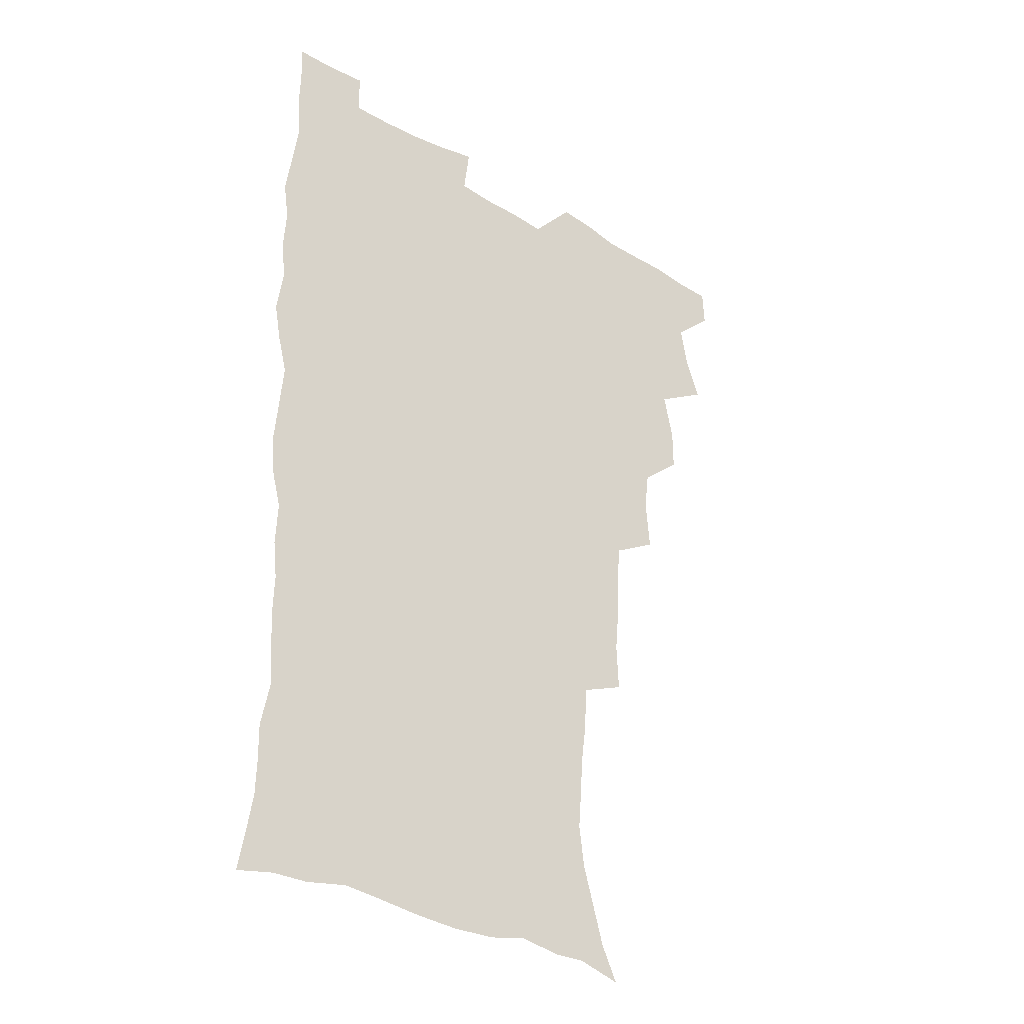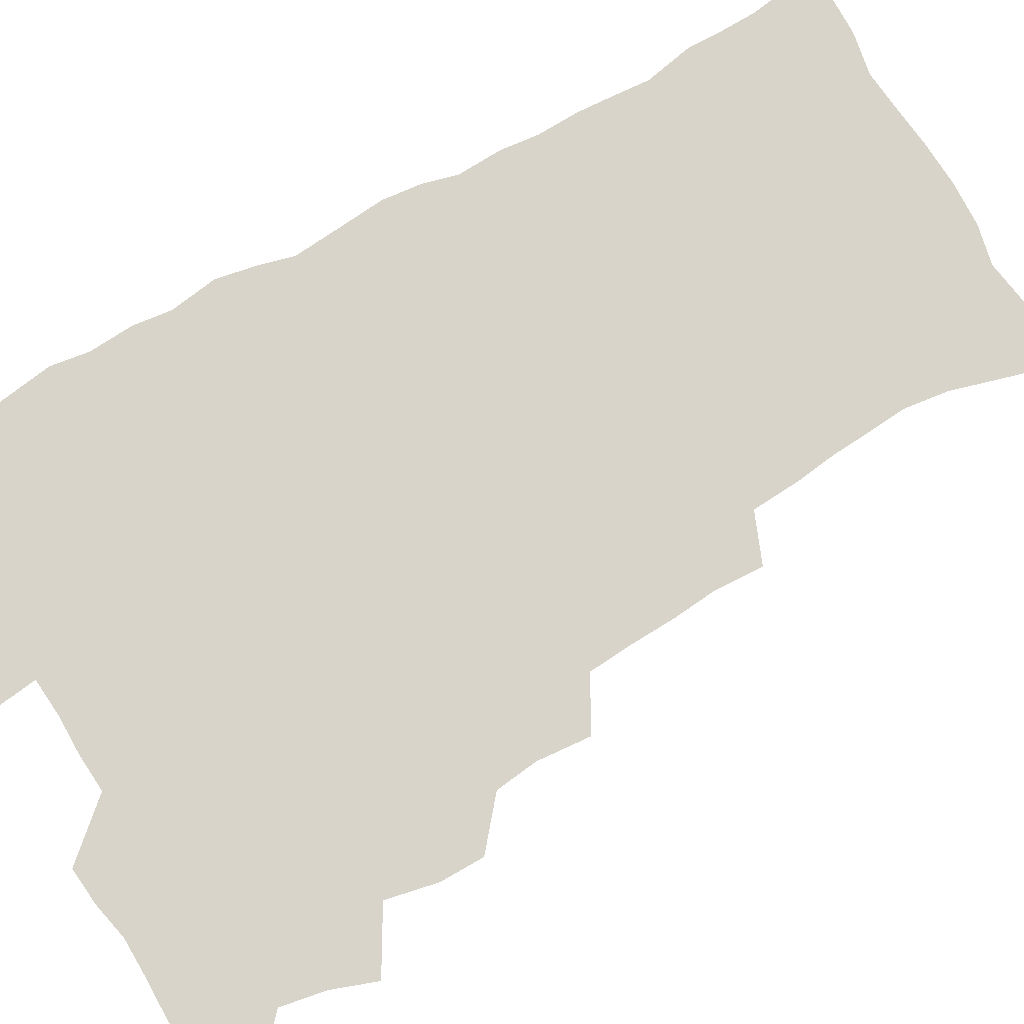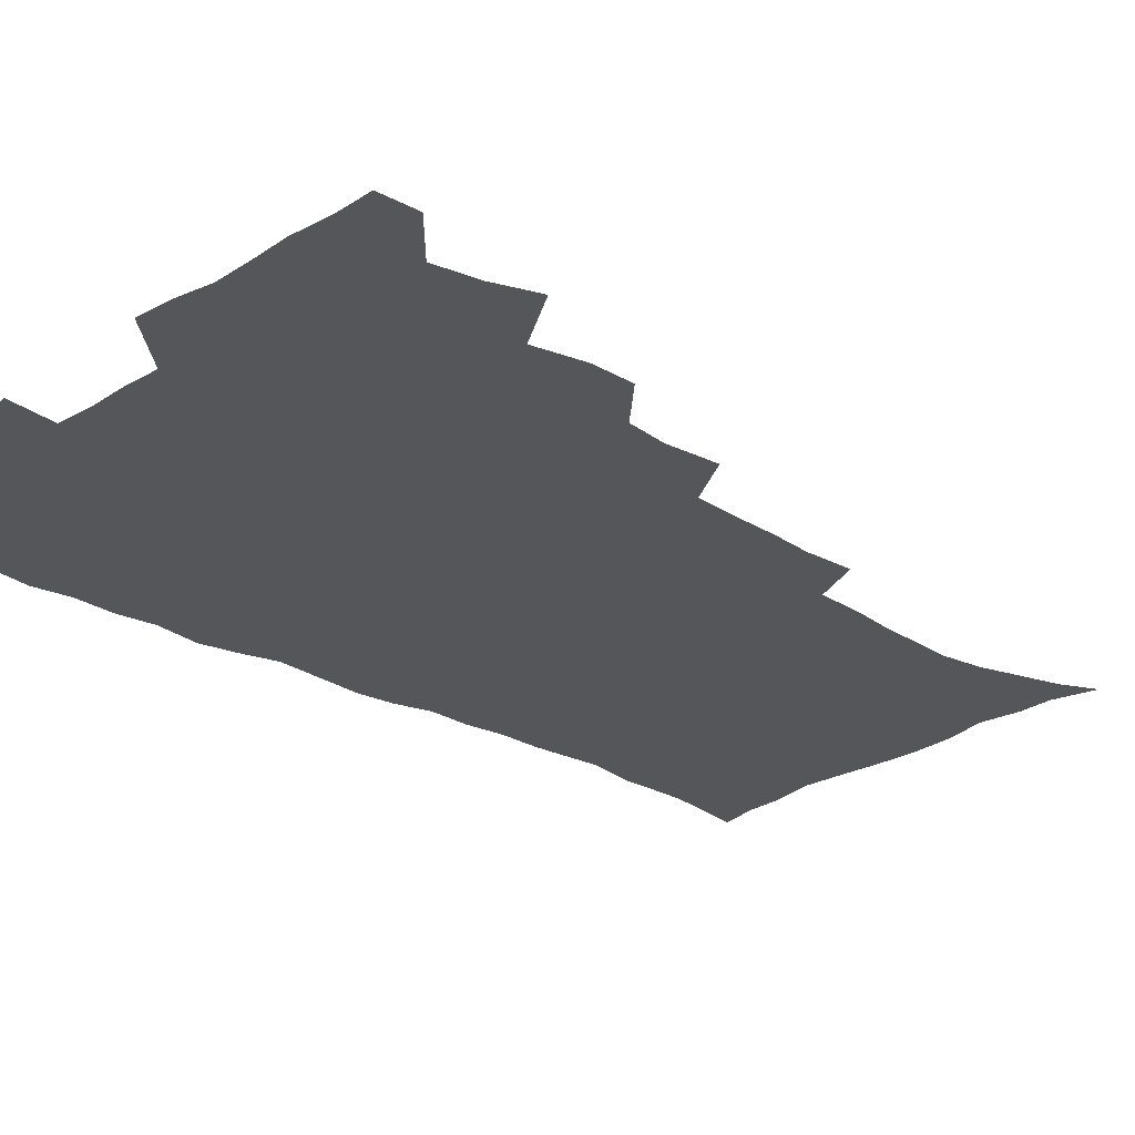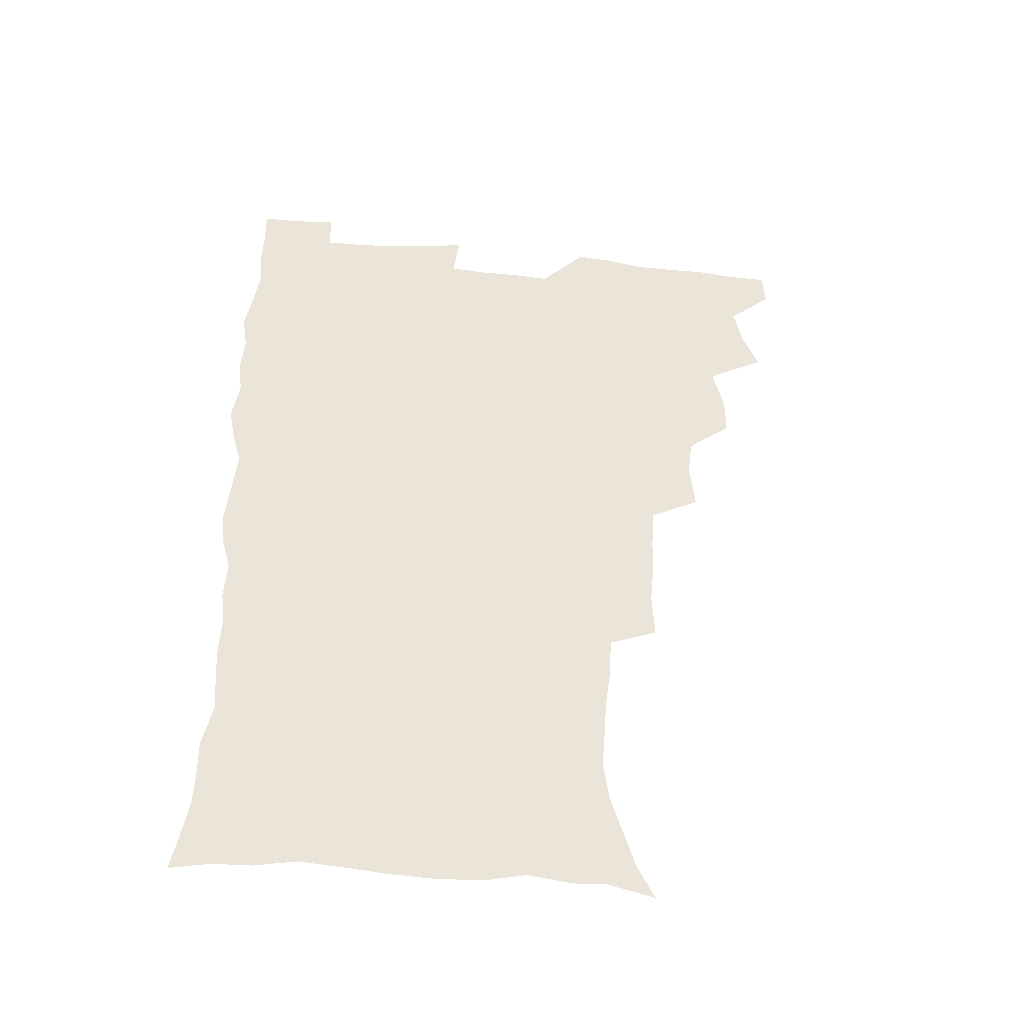
<metadata>
{"format":"obj","ext":"obj","renderer":"f3d","projection":"perspective","resolution":1024,"background":"white","views":[{"elev":-32.8,"azim":140.8,"up":"+Y"},{"elev":75.7,"azim":-119.6,"up":"+Z"},{"elev":-25.4,"azim":-133.0,"up":"+Z"},{"elev":-46.5,"azim":174.0,"up":"+Y"}]}
</metadata>
<code>
v 480 539.3 0
v 480.7 554.3 0
v 487.9 490.9 0
v 493.8 507.2 0
v 496.9 523.7 0
v 497.3 538.8 0
v 496 554.5 0
v 506.2 442.6 0
v 506.2 459 0
v 510.2 477.9 0
v 514.2 494.6 0
v 512 508.7 0
v 513.8 523.9 0
v 513.1 538.7 0
v 510.8 556.3 0
v 523.4 392.6 0
v 525 412.5 0
v 523.2 428.3 0
v 526.9 447.6 0
v 527 463.7 0
v 526.7 479.1 0
v 528.1 494.6 0
v 529 509.7 0
v 529.1 524 0
v 528.4 538.3 0
v 526 556.1 0
v 544.6 314 0
v 545.4 332.7 0
v 544 348.2 0
v 543.4 365.1 0
v 542.2 382.1 0
v 541.5 399.4 0
v 541.5 416.6 0
v 544.5 435.7 0
v 542.6 449.7 0
v 544 465.8 0
v 544.7 481.1 0
v 543.3 495.4 0
v 544.1 510 0
v 543.7 524.5 0
v 542.6 539.2 0
v 540.7 556.3 0
v 551 184.3 0
v 557.3 197.5 0
v 561.2 211.2 0
v 565.9 227.8 0
v 568.1 244.2 0
v 567 258.2 0
v 566 273.4 0
v 564 288.3 0
v 562.9 306.6 0
v 562.4 324.6 0
v 561.1 340 0
v 560.4 356.1 0
v 559.5 372 0
v 558.8 388.3 0
v 559.2 405.4 0
v 559 421.6 0
v 558.8 436.9 0
v 560.6 453.5 0
v 559.3 467.3 0
v 559.9 482.1 0
v 561 496.4 0
v 559.3 510.8 0
v 558.1 525.5 0
v 557 540.7 0
v 554.8 559.3 0
v 568.1 188.9 0
v 570.8 200.7 0
v 578.5 220.6 0
v 580.7 236.6 0
v 581.3 252 0
v 581 267.3 0
v 579.4 281.1 0
v 577.4 295.3 0
v 578 314.9 0
v 577.3 330.9 0
v 576.6 346.1 0
v 576.3 362.2 0
v 574.6 376.5 0
v 575.1 393.5 0
v 573.8 407.7 0
v 574.7 424.4 0
v 574.1 438.9 0
v 574.6 454.2 0
v 574.6 468.6 0
v 575 483.1 0
v 574.5 497 0
v 574.8 510.8 0
v 573.5 525.2 0
v 571.8 540.9 0
v 569 560.6 0
v 580.5 188.4 0
v 589 208.8 0
v 593.3 227.1 0
v 593.6 241.1 0
v 595.1 259.4 0
v 593.9 272.5 0
v 592.5 286.2 0
v 592.3 303.6 0
v 591.3 318.2 0
v 590 332.5 0
v 591.3 351.4 0
v 590.4 365.2 0
v 589.3 379.9 0
v 589.2 395.7 0
v 589.4 411 0
v 589.6 426.5 0
v 588.9 440.4 0
v 589.1 455.1 0
v 589.9 470.2 0
v 589.5 483.6 0
v 589 497.4 0
v 588.7 511.4 0
v 587.5 526.2 0
v 586.6 540.6 0
v 596.9 190.7 0
v 602.9 210.4 0
v 605.6 228 0
v 606.6 244.3 0
v 606.8 259.9 0
v 606.1 274 0
v 605.6 290 0
v 605.1 305.6 0
v 604.8 322 0
v 605 338.9 0
v 604.1 350.9 0
v 603.8 367.4 0
v 603.5 382.7 0
v 604 399 0
v 603.4 412 0
v 603.5 427.3 0
v 603.3 441.4 0
v 603.2 455.7 0
v 603.4 469.8 0
v 603.5 483.8 0
v 603.7 497.6 0
v 603 511.7 0
v 601.8 526.7 0
v 600.9 541.6 0
v 611.9 187.3 0
v 617.4 212.7 0
v 618.9 230.5 0
v 619.2 245.6 0
v 619.4 262 0
v 618.9 276.4 0
v 618.3 290.8 0
v 618.2 308.2 0
v 618 325 0
v 617.7 339.7 0
v 617.3 352.8 0
v 617.2 368.5 0
v 617 383.3 0
v 617 398.6 0
v 616.8 411.6 0
v 617.2 428.2 0
v 617.1 441.8 0
v 617.4 456.5 0
v 617.5 470.4 0
v 617.4 483.9 0
v 617.5 497.8 0
v 617.6 511.5 0
v 617.5 525.4 0
v 615.9 541.5 0
v 628.6 186.5 0
v 631.2 211.4 0
v 631.9 230.6 0
v 632 247.1 0
v 632 263.2 0
v 631.7 277.7 0
v 631.4 293.8 0
v 631.1 308.9 0
v 630.9 324.6 0
v 630.6 339.4 0
v 630.5 353.9 0
v 630.5 368.6 0
v 630.5 384.4 0
v 630.4 398.4 0
v 630.5 412.9 0
v 630.7 428.4 0
v 630.8 442 0
v 631 456.4 0
v 631.2 470.2 0
v 631.3 483.9 0
v 631.5 497.8 0
v 631.5 511.5 0
v 631.5 525.2 0
v 630.3 542.7 0
v 627.9 561.7 0
v 645.6 187.3 0
v 645.4 212.7 0
v 645 230.6 0
v 645 245.6 0
v 644.5 262.9 0
v 644.5 278.4 0
v 644.2 293.6 0
v 643.7 310.2 0
v 643.7 324.8 0
v 643.8 338.6 0
v 643.7 353 0
v 643.7 369.2 0
v 643.7 383.9 0
v 643.9 398.3 0
v 644 412.9 0
v 644.1 427.9 0
v 644.5 441.8 0
v 644.6 456.2 0
v 645 470.1 0
v 645.3 484.4 0
v 645.6 498 0
v 645.6 511.5 0
v 645.6 525.8 0
v 645.3 541.2 0
v 643.9 558.4 0
v 662.3 189 0
v 659.7 211.5 0
v 658.5 228.9 0
v 657.7 245.4 0
v 659.3 257.2 0
v 657.3 276.9 0
v 657.1 292.4 0
v 656.8 307.8 0
v 656.5 323.9 0
v 656.6 338.6 0
v 656.8 353.1 0
v 656.9 368.2 0
v 657.1 382.9 0
v 657.6 396.9 0
v 657.7 411.9 0
v 658.2 426.2 0
v 658.3 441 0
v 659 454.8 0
v 658.9 469.6 0
v 659.1 483.7 0
v 659.2 497.8 0
v 659.8 511.8 0
v 659.9 526 0
v 660.2 540.1 0
v 659.6 556.1 0
v 678 190.3 0
v 674.4 209.5 0
v 671.6 228.9 0
v 671.9 242.5 0
v 671.3 257.8 0
v 669.3 278.1 0
v 669.9 291.3 0
v 669.1 308.3 0
v 669.1 323 0
v 669.6 337.1 0
v 670.3 351.1 0
v 669.9 367.2 0
v 670.8 381 0
v 671.2 395.4 0
v 672.7 408.9 0
v 672.6 424 0
v 672.2 439.7 0
v 673 453.8 0
v 673.2 468.5 0
v 672.7 483.8 0
v 673.4 497.4 0
v 673.9 511.4 0
v 674.5 525.8 0
v 674.7 540.3 0
v 674.9 555.1 0
v 694.4 187.2 0
v 689.5 206.6 0
v 685.1 227 0
v 685 241.2 0
v 683.7 257.7 0
v 683.9 272.4 0
v 682.7 289.2 0
v 683.2 303.3 0
v 681.7 320.7 0
v 683.8 333.3 0
v 684.1 348.2 0
v 685.3 362.3 0
v 684.9 378.1 0
v 685.6 392.5 0
v 686.7 406.8 0
v 686.5 422.6 0
v 687.6 436.6 0
v 687.6 452 0
v 687.9 466.8 0
v 687.6 482 0
v 688.4 496.2 0
v 688.5 510.9 0
v 689 525.3 0
v 689.4 539.7 0
v 689.8 554.9 0
v 690.1 571.3 0
v 708.4 186.9 0
v 704.1 204.1 0
v 702.2 219.7 0
v 700.4 235.5 0
v 697.7 253.2 0
v 697.8 267.6 0
v 697.7 282.7 0
v 697.3 298.4 0
v 698.4 312.6 0
v 698.8 327.6 0
v 699.5 342.4 0
v 701.6 356.1 0
v 701.5 371.9 0
v 701.2 387.9 0
v 701.8 403 0
v 701.7 419 0
v 701.7 434.4 0
v 704.1 448.3 0
v 704.1 463.7 0
v 702.2 480.4 0
v 704.2 494.3 0
v 704.1 509.6 0
v 703.7 524.8 0
v 703.9 539.2 0
v 705.2 554.6 0
v 705.7 569.8 0
v 723.2 183.9 0
v 720.4 198.7 0
v 718.1 213.7 0
v 717.7 227 0
v 718 240.7 0
v 714.4 258.8 0
v 715.4 272.4 0
v 716.2 286.7 0
v 715.7 302.8 0
v 717.2 317.2 0
v 716.5 334 0
v 719.9 347.1 0
v 721.4 361.9 0
v 719.7 379.5 0
v 718.2 397.4 0
v 721.7 411.2 0
v 724.4 425.7 0
v 721.8 443.5 0
v 723.6 458.2 0
v 722.4 474.7 0
v 724.6 489.4 0
v 722 506.6 0
v 719.6 523.9 0
v 721 539.1 0
v 720.6 554.4 0
v 721 569.6 0
f 5 6 1
f 1 6 2
f 6 7 2
f 10 11 3
f 3 11 4
f 11 12 4
f 4 12 5
f 12 13 5
f 5 13 6
f 13 14 6
f 6 14 7
f 14 15 7
f 18 19 8
f 8 19 9
f 19 20 9
f 9 20 10
f 20 21 10
f 10 21 11
f 21 22 11
f 11 22 12
f 22 23 12
f 12 23 13
f 23 24 13
f 13 24 14
f 24 25 14
f 14 25 15
f 25 26 15
f 31 32 16
f 16 32 17
f 32 33 17
f 17 33 18
f 33 34 18
f 18 34 19
f 34 35 19
f 19 35 20
f 35 36 20
f 20 36 21
f 36 37 21
f 21 37 22
f 37 38 22
f 22 38 23
f 38 39 23
f 23 39 24
f 39 40 24
f 24 40 25
f 40 41 25
f 25 41 26
f 41 42 26
f 51 52 27
f 27 52 28
f 52 53 28
f 28 53 29
f 53 54 29
f 29 54 30
f 54 55 30
f 30 55 31
f 55 56 31
f 31 56 32
f 56 57 32
f 32 57 33
f 57 58 33
f 33 58 34
f 58 59 34
f 34 59 35
f 59 60 35
f 35 60 36
f 60 61 36
f 36 61 37
f 61 62 37
f 37 62 38
f 62 63 38
f 38 63 39
f 63 64 39
f 39 64 40
f 64 65 40
f 40 65 41
f 65 66 41
f 41 66 42
f 66 67 42
f 43 68 44
f 68 69 44
f 44 69 45
f 69 70 45
f 45 70 46
f 70 71 46
f 46 71 47
f 71 72 47
f 47 72 48
f 72 73 48
f 48 73 49
f 73 74 49
f 49 74 50
f 74 75 50
f 50 75 51
f 75 76 51
f 51 76 52
f 76 77 52
f 52 77 53
f 77 78 53
f 53 78 54
f 78 79 54
f 54 79 55
f 79 80 55
f 55 80 56
f 80 81 56
f 56 81 57
f 81 82 57
f 57 82 58
f 82 83 58
f 58 83 59
f 83 84 59
f 59 84 60
f 84 85 60
f 60 85 61
f 85 86 61
f 61 86 62
f 86 87 62
f 62 87 63
f 87 88 63
f 63 88 64
f 88 89 64
f 64 89 65
f 89 90 65
f 65 90 66
f 90 91 66
f 66 91 67
f 91 92 67
f 68 93 69
f 93 94 69
f 69 94 70
f 94 95 70
f 70 95 71
f 95 96 71
f 71 96 72
f 96 97 72
f 72 97 73
f 97 98 73
f 73 98 74
f 98 99 74
f 74 99 75
f 99 100 75
f 75 100 76
f 100 101 76
f 76 101 77
f 101 102 77
f 77 102 78
f 102 103 78
f 78 103 79
f 103 104 79
f 79 104 80
f 104 105 80
f 80 105 81
f 105 106 81
f 81 106 82
f 106 107 82
f 82 107 83
f 107 108 83
f 83 108 84
f 108 109 84
f 84 109 85
f 109 110 85
f 85 110 86
f 110 111 86
f 86 111 87
f 111 112 87
f 87 112 88
f 112 113 88
f 88 113 89
f 113 114 89
f 89 114 90
f 114 115 90
f 90 115 91
f 115 116 91
f 91 116 92
f 93 117 94
f 117 118 94
f 94 118 95
f 118 119 95
f 95 119 96
f 119 120 96
f 96 120 97
f 120 121 97
f 97 121 98
f 121 122 98
f 98 122 99
f 122 123 99
f 99 123 100
f 123 124 100
f 100 124 101
f 124 125 101
f 101 125 102
f 125 126 102
f 102 126 103
f 126 127 103
f 103 127 104
f 127 128 104
f 104 128 105
f 128 129 105
f 105 129 106
f 129 130 106
f 106 130 107
f 130 131 107
f 107 131 108
f 131 132 108
f 108 132 109
f 132 133 109
f 109 133 110
f 133 134 110
f 110 134 111
f 134 135 111
f 111 135 112
f 135 136 112
f 112 136 113
f 136 137 113
f 113 137 114
f 137 138 114
f 114 138 115
f 138 139 115
f 115 139 116
f 139 140 116
f 117 141 118
f 141 142 118
f 118 142 119
f 142 143 119
f 119 143 120
f 143 144 120
f 120 144 121
f 144 145 121
f 121 145 122
f 145 146 122
f 122 146 123
f 146 147 123
f 123 147 124
f 147 148 124
f 124 148 125
f 148 149 125
f 125 149 126
f 149 150 126
f 126 150 127
f 150 151 127
f 127 151 128
f 151 152 128
f 128 152 129
f 152 153 129
f 129 153 130
f 153 154 130
f 130 154 131
f 154 155 131
f 131 155 132
f 155 156 132
f 132 156 133
f 156 157 133
f 133 157 134
f 157 158 134
f 134 158 135
f 158 159 135
f 135 159 136
f 159 160 136
f 136 160 137
f 160 161 137
f 137 161 138
f 161 162 138
f 138 162 139
f 162 163 139
f 139 163 140
f 163 164 140
f 141 165 142
f 165 166 142
f 142 166 143
f 166 167 143
f 143 167 144
f 167 168 144
f 144 168 145
f 168 169 145
f 145 169 146
f 169 170 146
f 146 170 147
f 170 171 147
f 147 171 148
f 171 172 148
f 148 172 149
f 172 173 149
f 149 173 150
f 173 174 150
f 150 174 151
f 174 175 151
f 151 175 152
f 175 176 152
f 152 176 153
f 176 177 153
f 153 177 154
f 177 178 154
f 154 178 155
f 178 179 155
f 155 179 156
f 179 180 156
f 156 180 157
f 180 181 157
f 157 181 158
f 181 182 158
f 158 182 159
f 182 183 159
f 159 183 160
f 183 184 160
f 160 184 161
f 184 185 161
f 161 185 162
f 185 186 162
f 162 186 163
f 186 187 163
f 163 187 164
f 187 188 164
f 165 190 166
f 190 191 166
f 166 191 167
f 191 192 167
f 167 192 168
f 192 193 168
f 168 193 169
f 193 194 169
f 169 194 170
f 194 195 170
f 170 195 171
f 195 196 171
f 171 196 172
f 196 197 172
f 172 197 173
f 197 198 173
f 173 198 174
f 198 199 174
f 174 199 175
f 199 200 175
f 175 200 176
f 200 201 176
f 176 201 177
f 201 202 177
f 177 202 178
f 202 203 178
f 178 203 179
f 203 204 179
f 179 204 180
f 204 205 180
f 180 205 181
f 205 206 181
f 181 206 182
f 206 207 182
f 182 207 183
f 207 208 183
f 183 208 184
f 208 209 184
f 184 209 185
f 209 210 185
f 185 210 186
f 210 211 186
f 186 211 187
f 211 212 187
f 187 212 188
f 212 213 188
f 188 213 189
f 213 214 189
f 190 215 191
f 215 216 191
f 191 216 192
f 216 217 192
f 192 217 193
f 217 218 193
f 193 218 194
f 218 219 194
f 194 219 195
f 219 220 195
f 195 220 196
f 220 221 196
f 196 221 197
f 221 222 197
f 197 222 198
f 222 223 198
f 198 223 199
f 223 224 199
f 199 224 200
f 224 225 200
f 200 225 201
f 225 226 201
f 201 226 202
f 226 227 202
f 202 227 203
f 227 228 203
f 203 228 204
f 228 229 204
f 204 229 205
f 229 230 205
f 205 230 206
f 230 231 206
f 206 231 207
f 231 232 207
f 207 232 208
f 232 233 208
f 208 233 209
f 233 234 209
f 209 234 210
f 234 235 210
f 210 235 211
f 235 236 211
f 211 236 212
f 236 237 212
f 212 237 213
f 237 238 213
f 213 238 214
f 238 239 214
f 215 240 216
f 240 241 216
f 216 241 217
f 241 242 217
f 217 242 218
f 242 243 218
f 218 243 219
f 243 244 219
f 219 244 220
f 244 245 220
f 220 245 221
f 245 246 221
f 221 246 222
f 246 247 222
f 222 247 223
f 247 248 223
f 223 248 224
f 248 249 224
f 224 249 225
f 249 250 225
f 225 250 226
f 250 251 226
f 226 251 227
f 251 252 227
f 227 252 228
f 252 253 228
f 228 253 229
f 253 254 229
f 229 254 230
f 254 255 230
f 230 255 231
f 255 256 231
f 231 256 232
f 256 257 232
f 232 257 233
f 257 258 233
f 233 258 234
f 258 259 234
f 234 259 235
f 259 260 235
f 235 260 236
f 260 261 236
f 236 261 237
f 261 262 237
f 237 262 238
f 262 263 238
f 238 263 239
f 263 264 239
f 240 265 241
f 265 266 241
f 241 266 242
f 266 267 242
f 242 267 243
f 267 268 243
f 243 268 244
f 268 269 244
f 244 269 245
f 269 270 245
f 245 270 246
f 270 271 246
f 246 271 247
f 271 272 247
f 247 272 248
f 272 273 248
f 248 273 249
f 273 274 249
f 249 274 250
f 274 275 250
f 250 275 251
f 275 276 251
f 251 276 252
f 276 277 252
f 252 277 253
f 277 278 253
f 253 278 254
f 278 279 254
f 254 279 255
f 279 280 255
f 255 280 256
f 280 281 256
f 256 281 257
f 281 282 257
f 257 282 258
f 282 283 258
f 258 283 259
f 283 284 259
f 259 284 260
f 284 285 260
f 260 285 261
f 285 286 261
f 261 286 262
f 286 287 262
f 262 287 263
f 287 288 263
f 263 288 264
f 288 289 264
f 265 291 266
f 291 292 266
f 266 292 267
f 292 293 267
f 267 293 268
f 293 294 268
f 268 294 269
f 294 295 269
f 269 295 270
f 295 296 270
f 270 296 271
f 296 297 271
f 271 297 272
f 297 298 272
f 272 298 273
f 298 299 273
f 273 299 274
f 299 300 274
f 274 300 275
f 300 301 275
f 275 301 276
f 301 302 276
f 276 302 277
f 302 303 277
f 277 303 278
f 303 304 278
f 278 304 279
f 304 305 279
f 279 305 280
f 305 306 280
f 280 306 281
f 306 307 281
f 281 307 282
f 307 308 282
f 282 308 283
f 308 309 283
f 283 309 284
f 309 310 284
f 284 310 285
f 310 311 285
f 285 311 286
f 311 312 286
f 286 312 287
f 312 313 287
f 287 313 288
f 313 314 288
f 288 314 289
f 314 315 289
f 289 315 290
f 315 316 290
f 291 317 292
f 317 318 292
f 292 318 293
f 318 319 293
f 293 319 294
f 319 320 294
f 294 320 295
f 320 321 295
f 295 321 296
f 321 322 296
f 296 322 297
f 322 323 297
f 297 323 298
f 323 324 298
f 298 324 299
f 324 325 299
f 299 325 300
f 325 326 300
f 300 326 301
f 326 327 301
f 301 327 302
f 327 328 302
f 302 328 303
f 328 329 303
f 303 329 304
f 329 330 304
f 304 330 305
f 330 331 305
f 305 331 306
f 331 332 306
f 306 332 307
f 332 333 307
f 307 333 308
f 333 334 308
f 308 334 309
f 334 335 309
f 309 335 310
f 335 336 310
f 310 336 311
f 336 337 311
f 311 337 312
f 337 338 312
f 312 338 313
f 338 339 313
f 313 339 314
f 339 340 314
f 314 340 315
f 340 341 315
f 315 341 316
f 341 342 316

</code>
